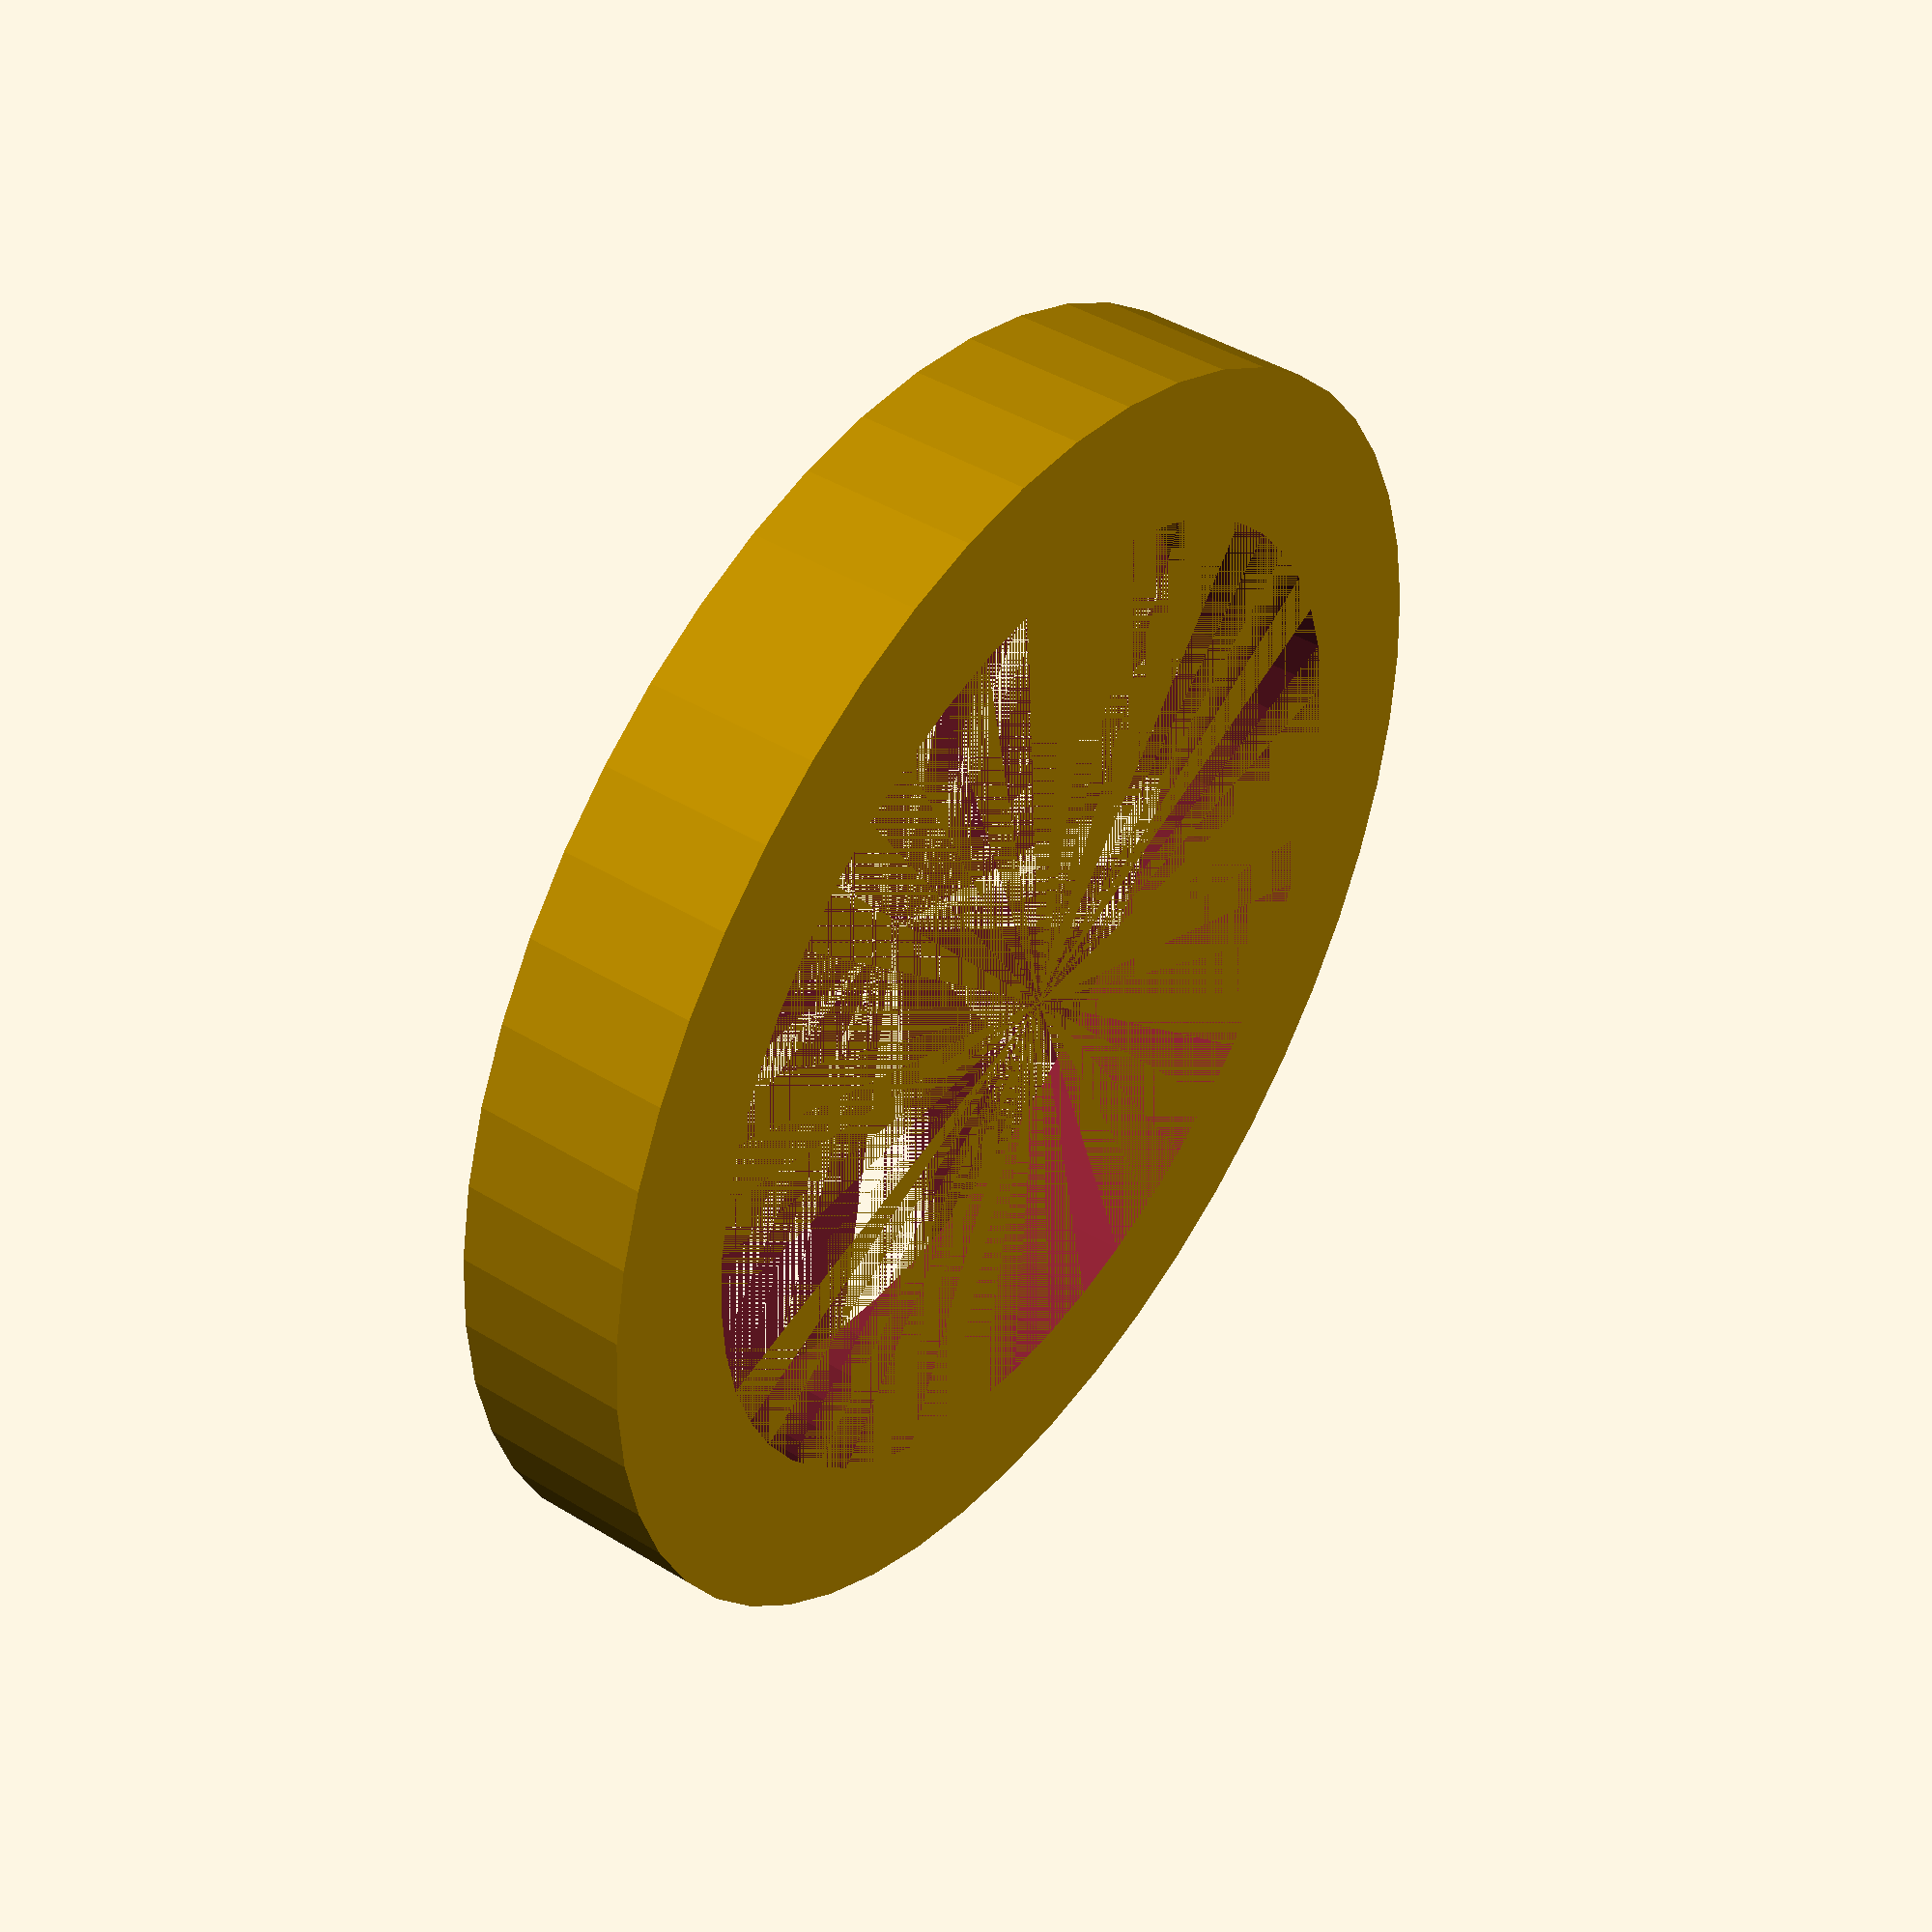
<openscad>
$fn = 50;


difference() {
	union() {
		cylinder(h = 7, r = 26.0000000000);
	}
	union() {
		cylinder(h = 7, r = 20.0000000000);
	}
}
</openscad>
<views>
elev=316.5 azim=302.9 roll=305.8 proj=p view=wireframe
</views>
